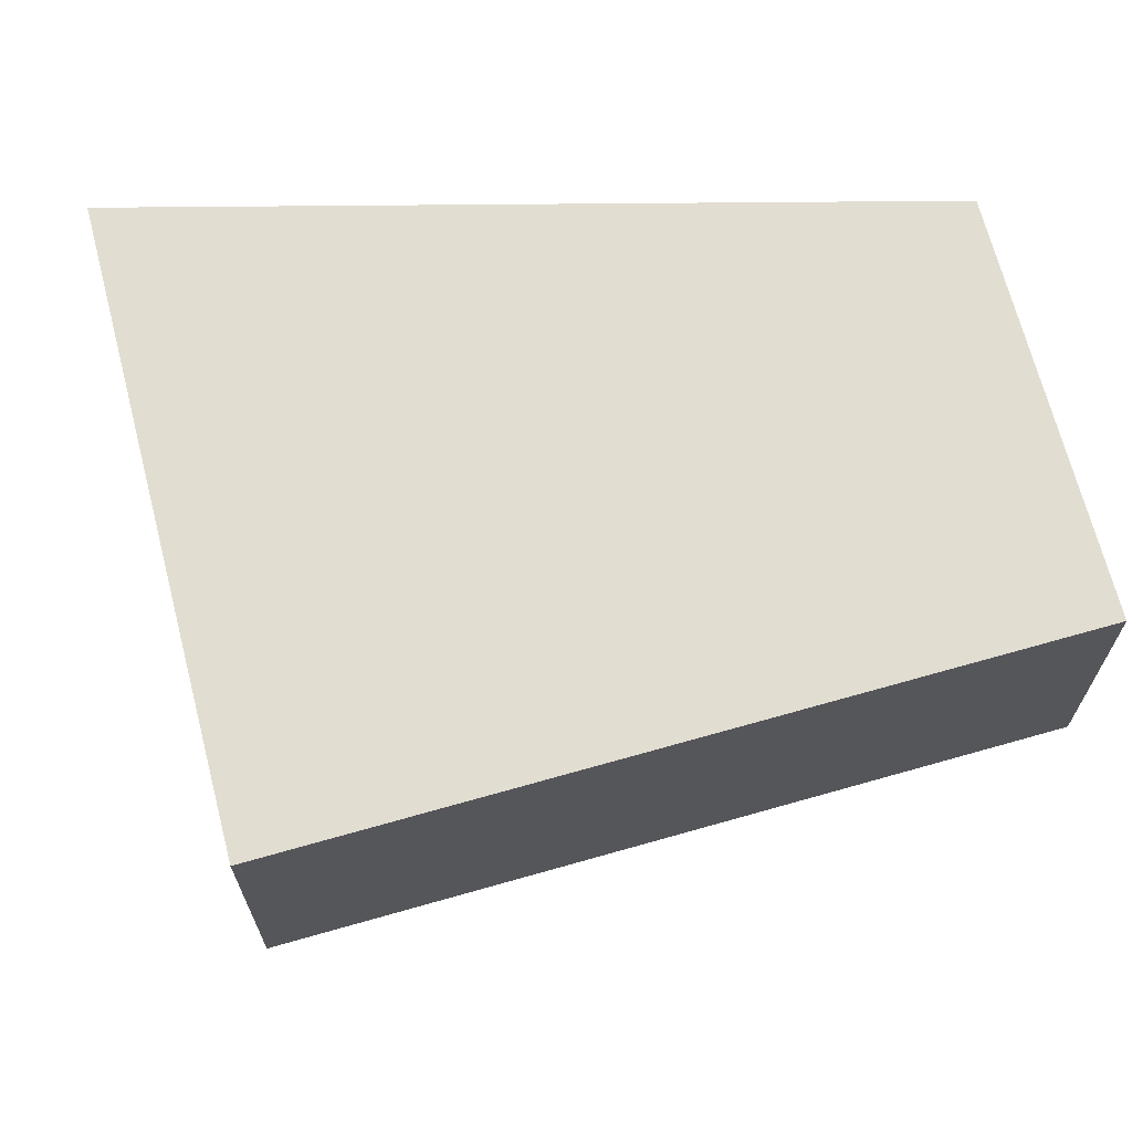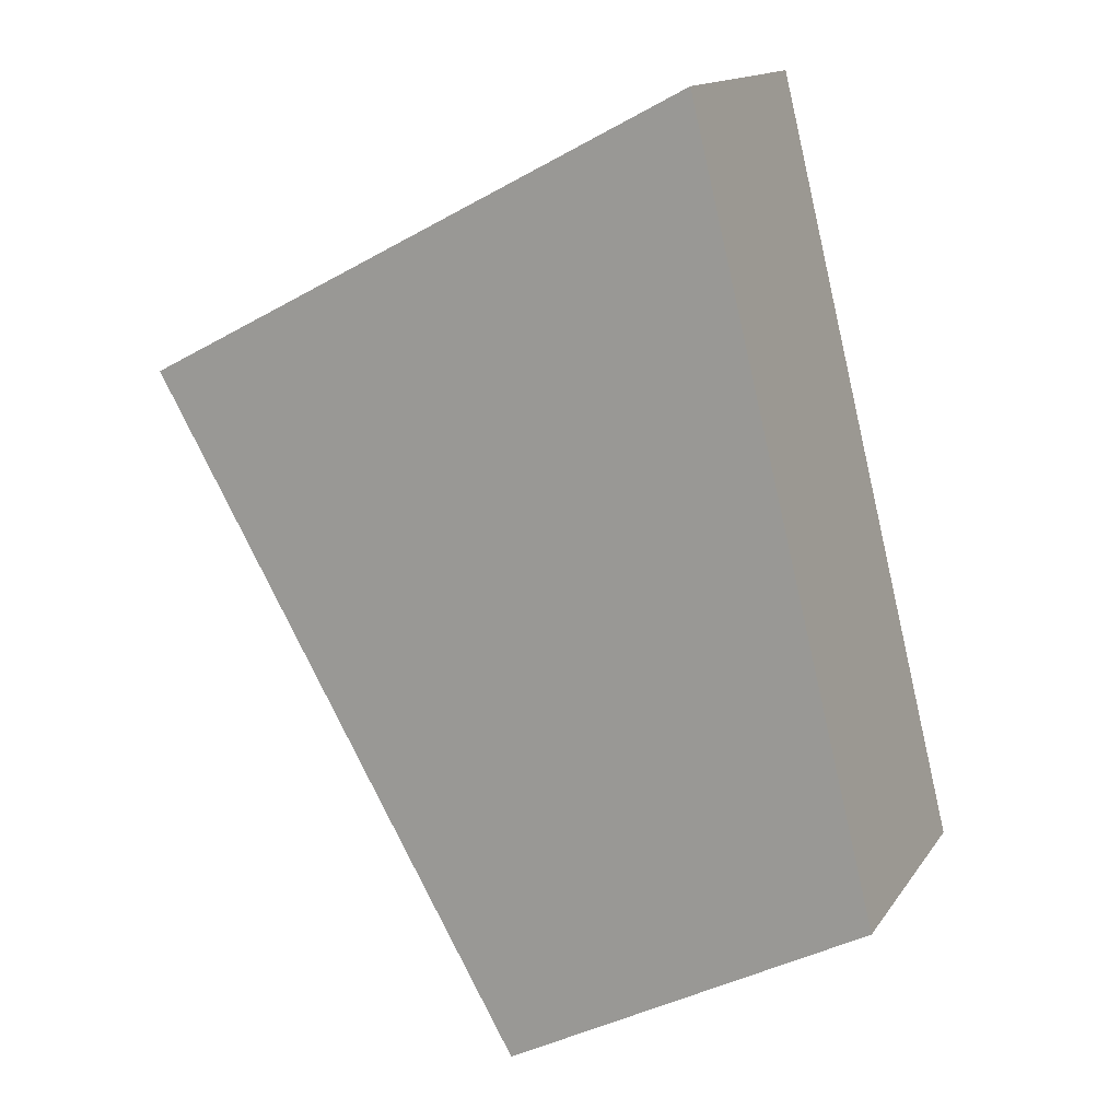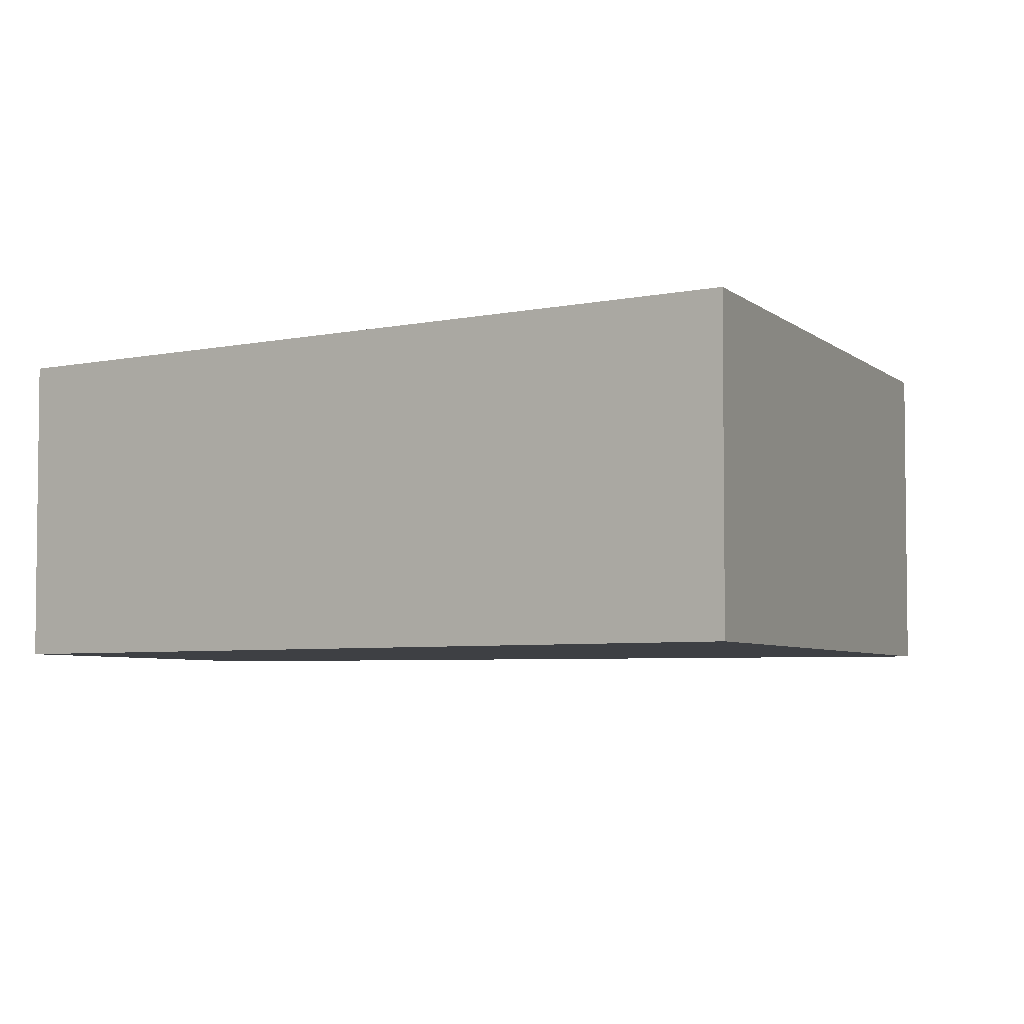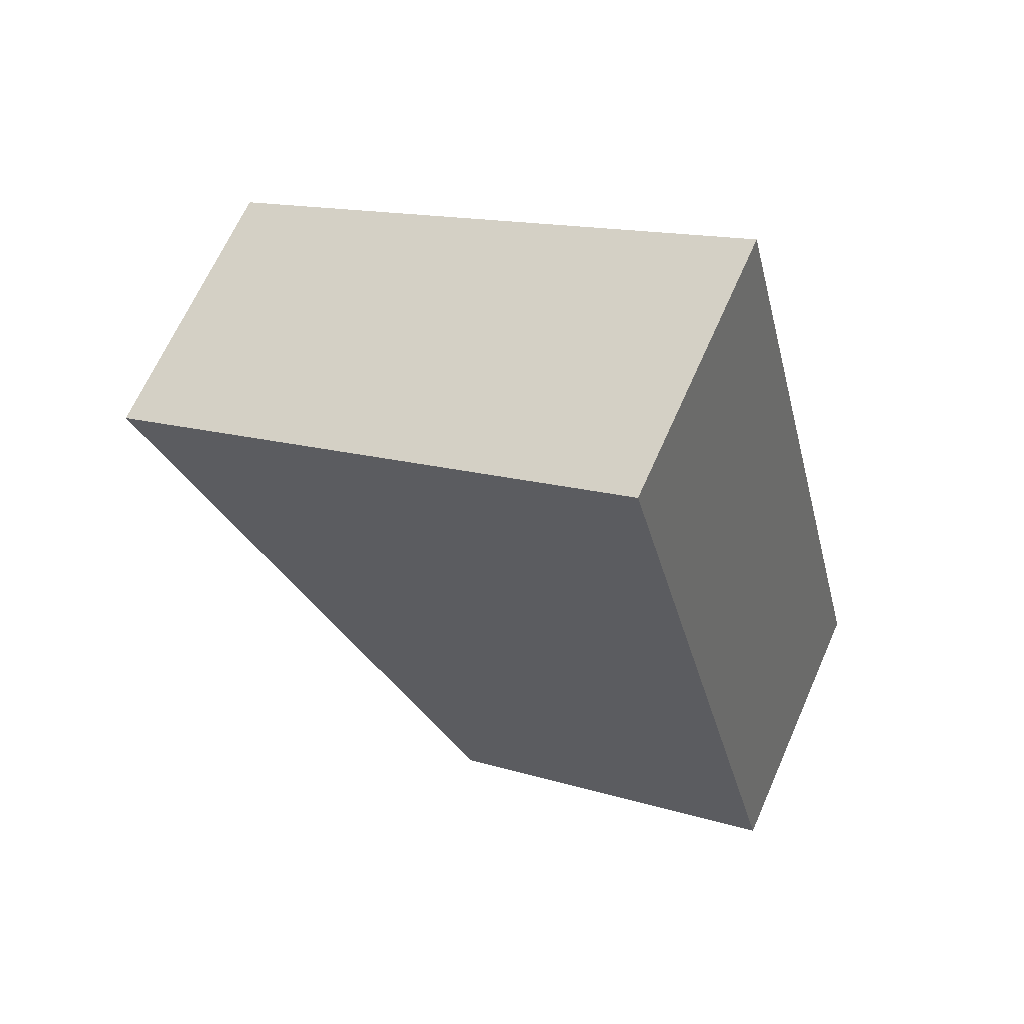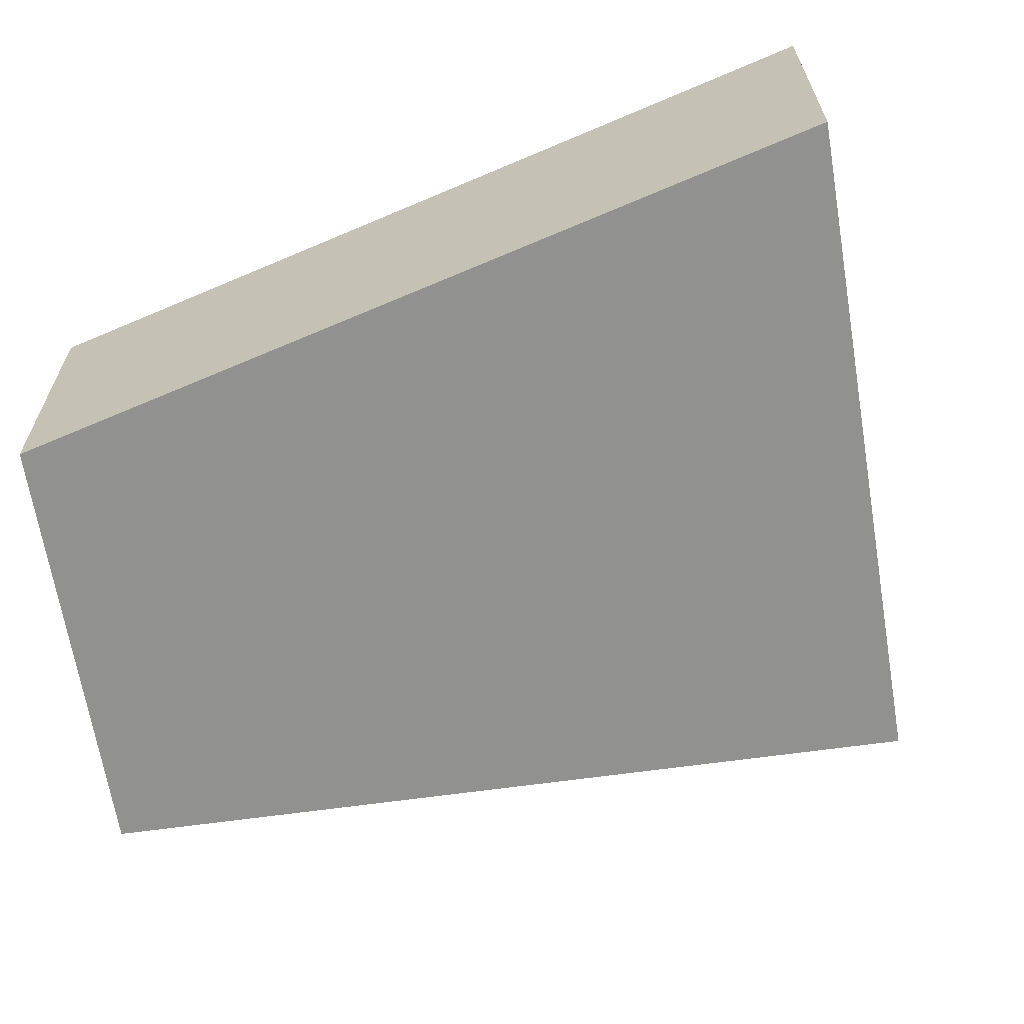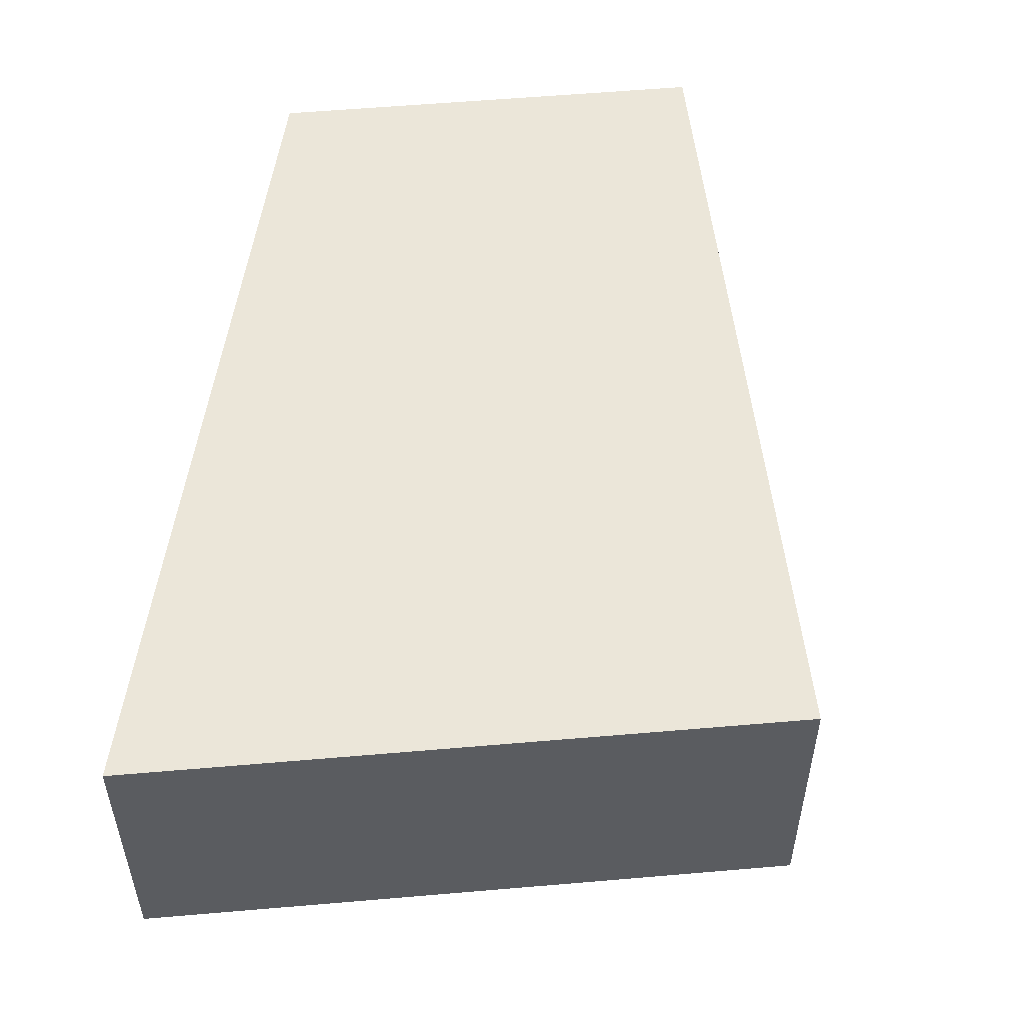
<metadata>
{"format":"obj","ext":"obj","renderer":"f3d","projection":"perspective","resolution":1024,"background":"white","views":[{"elev":68.4,"azim":103.3,"up":"+Y"},{"elev":14.6,"azim":-157.7,"up":"+Z"},{"elev":-4.6,"azim":-39.8,"up":"+Y"},{"elev":65.8,"azim":-156.2,"up":"+Z"},{"elev":-65.9,"azim":-52.9,"up":"+Y"},{"elev":55.2,"azim":22.5,"up":"+Y"}]}
</metadata>
<code>
v  1.91 1.481 -1.006
v  0.989 1.481 4.022
v  3.875 1.481 2.506
v  0 1.481 9.069e-17
v  0.989 -2.463e-16 4.022
v  3.875 -1.534e-16 2.506
v  1.91 6.16e-17 -1.006
v  0 0 0
g defaultobject
f 1 2 3
f 2 1 4
f 5 3 2
f 3 5 6
f 6 1 3
f 1 6 7
f 7 4 1
f 4 7 8
f 8 2 4
f 2 8 5
f 8 6 5
f 6 8 7

</code>
